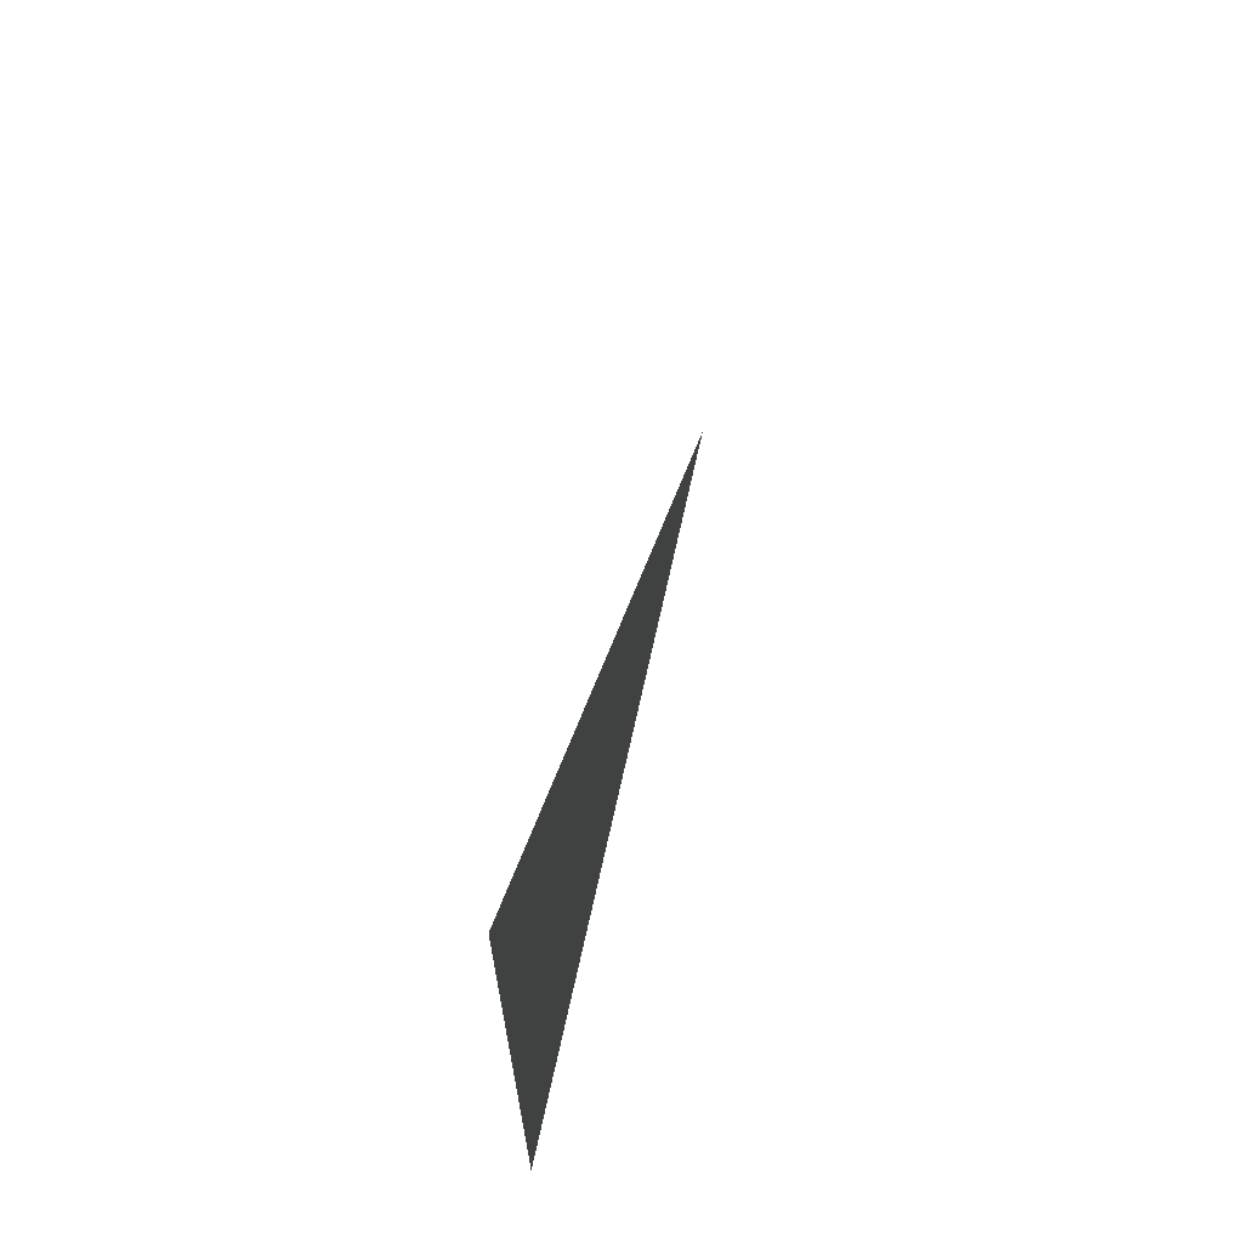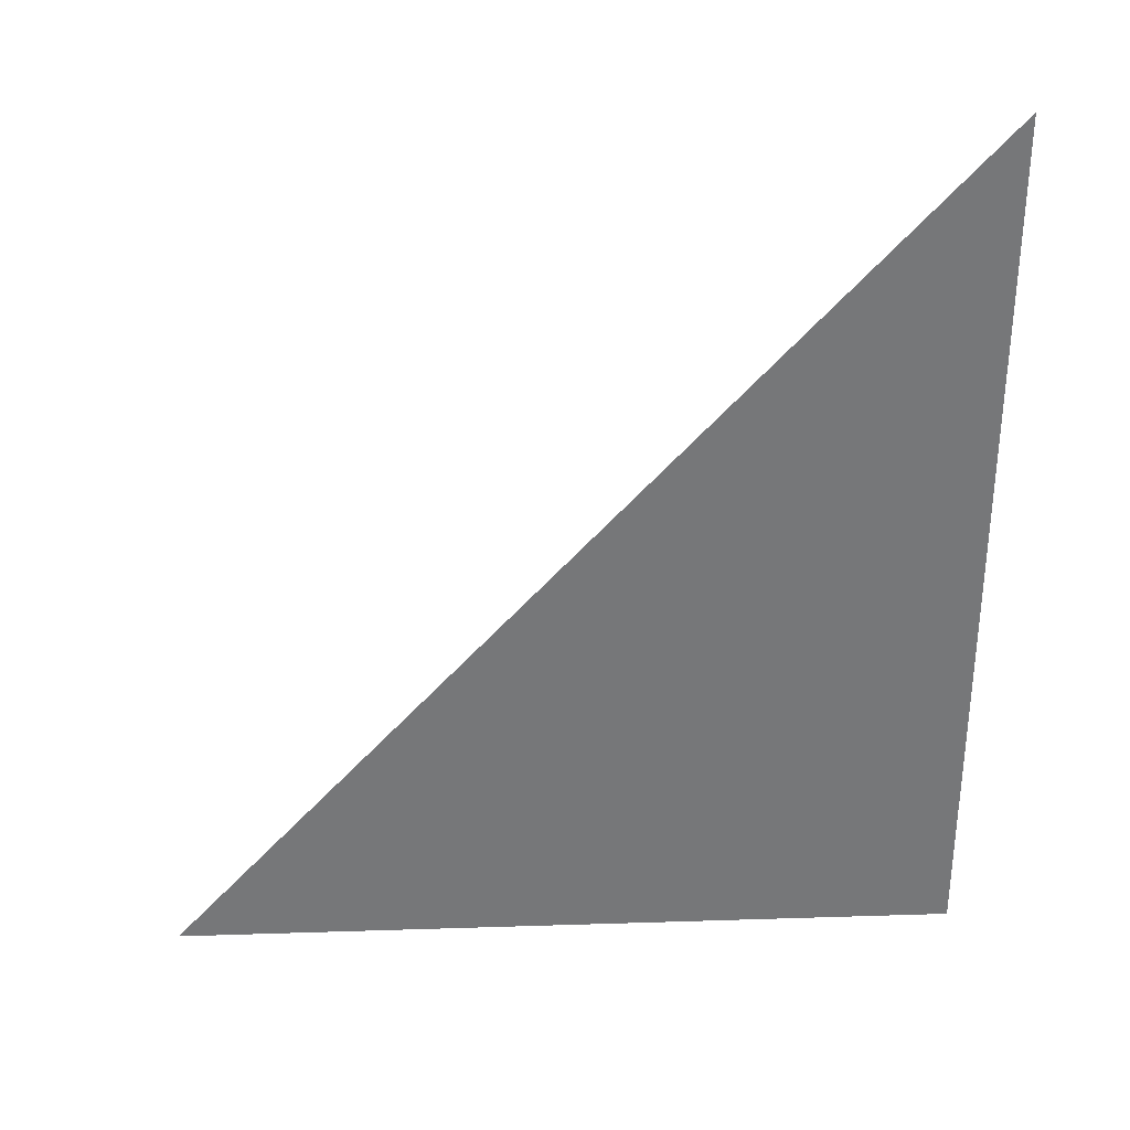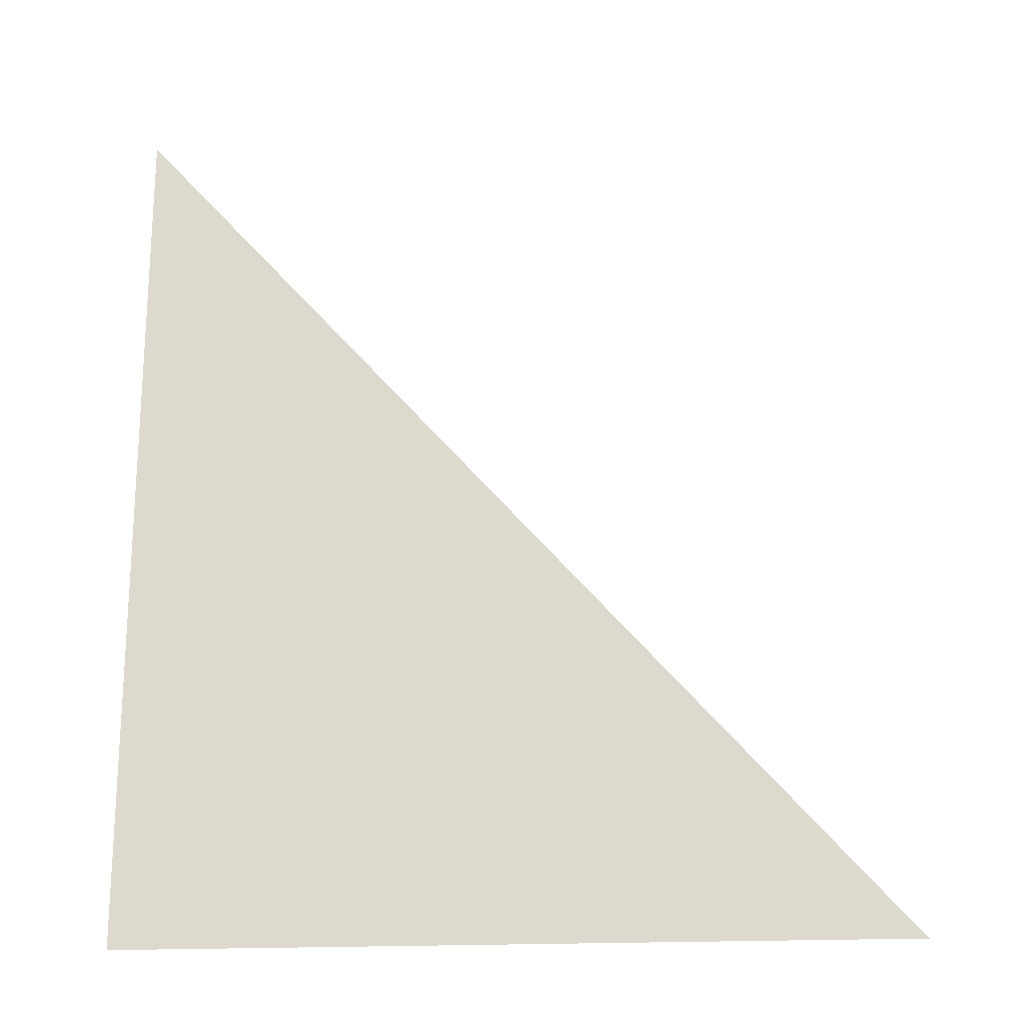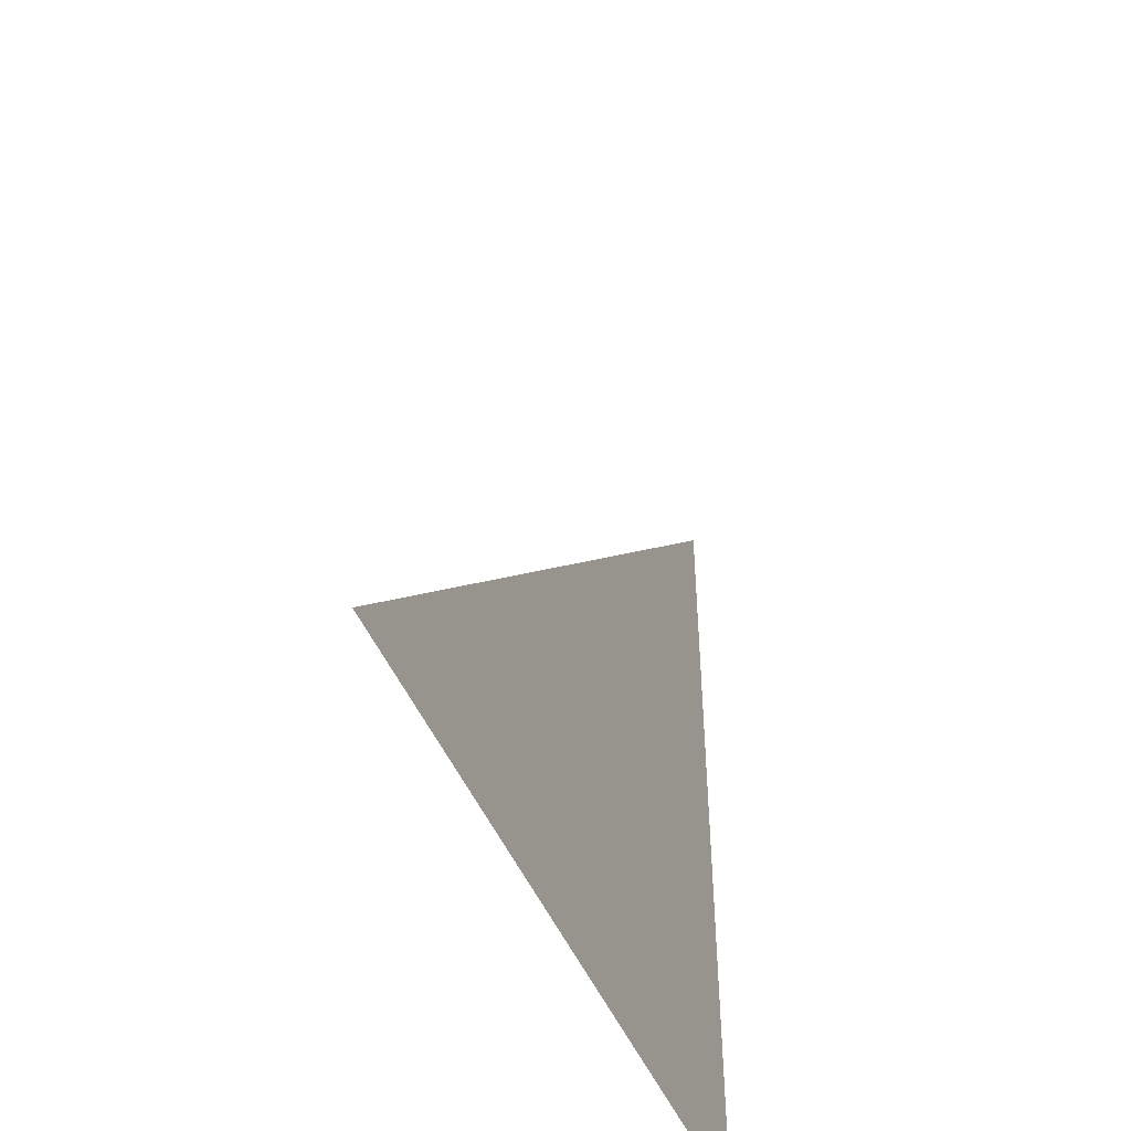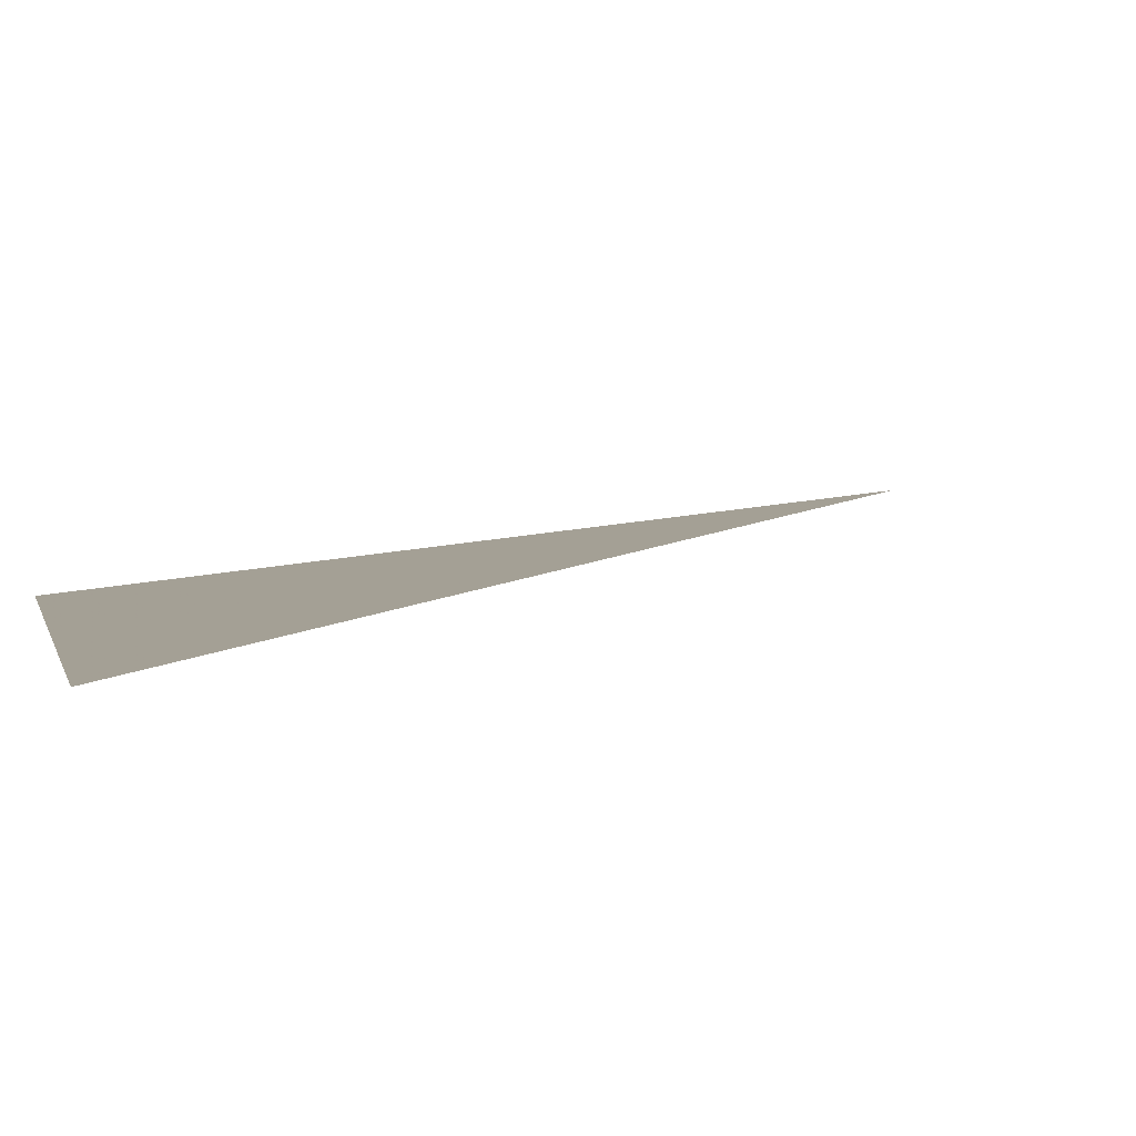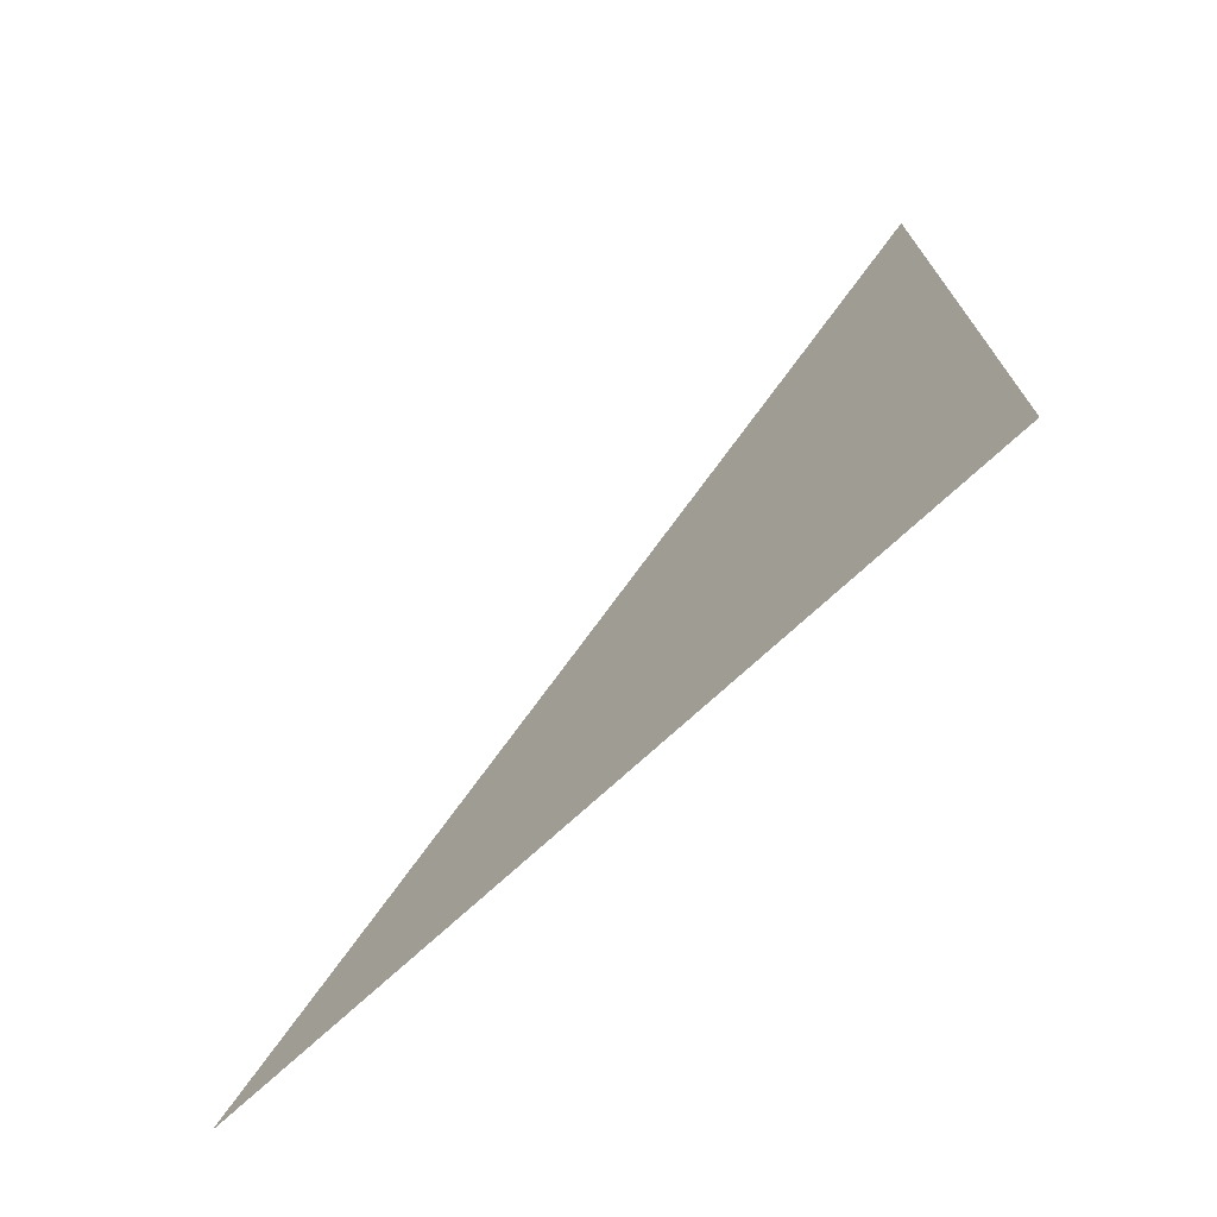
<metadata>
{"format":"obj","ext":"obj","renderer":"f3d","projection":"perspective","resolution":1024,"background":"white","views":[{"elev":68.8,"azim":-102.3,"up":"+Y"},{"elev":33.1,"azim":152.7,"up":"+Y"},{"elev":-20.4,"azim":-19.9,"up":"+Y"},{"elev":-47.4,"azim":87.3,"up":"+Y"},{"elev":29.5,"azim":75.6,"up":"+Z"},{"elev":-73.3,"azim":-162.2,"up":"+Y"}]}
</metadata>
<code>
v 4486 -51.2 0
v 4403 51.2 -38.4
v 4403 -51.2 -38.4
v 4486 -51.2 0
v 4403 -51.2 -38.4
v 4486 -51.2 0
f 1 2 3
f 4 5 6

</code>
